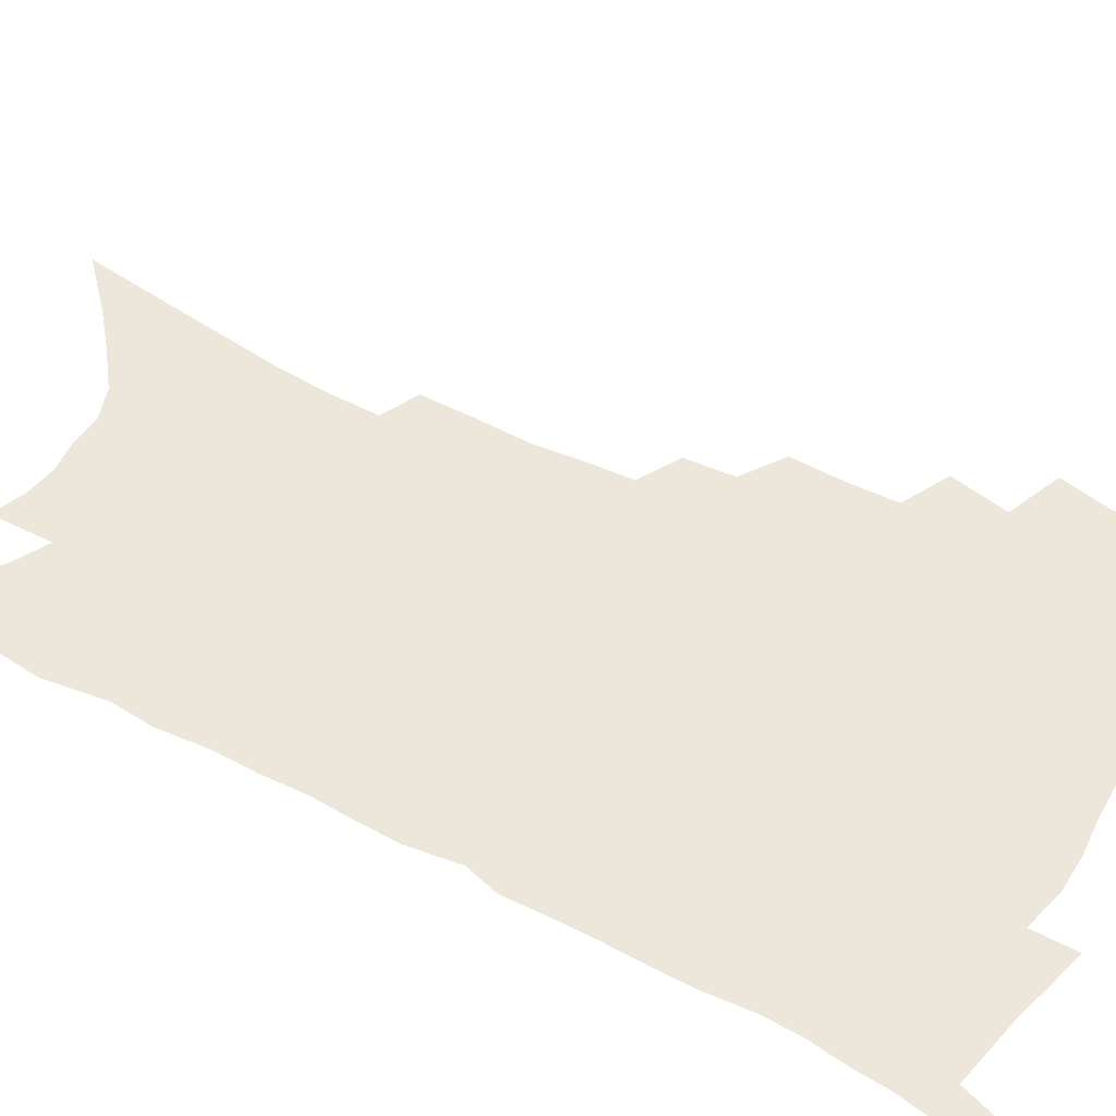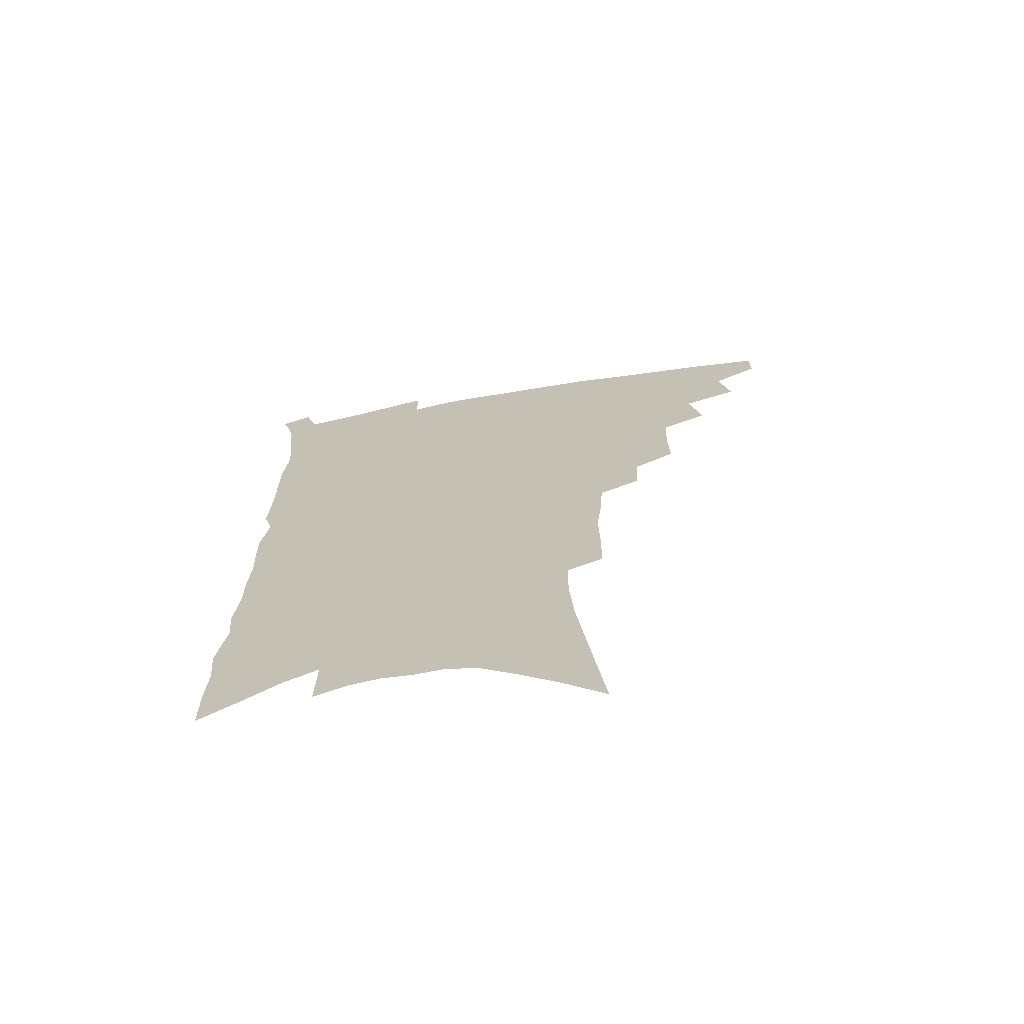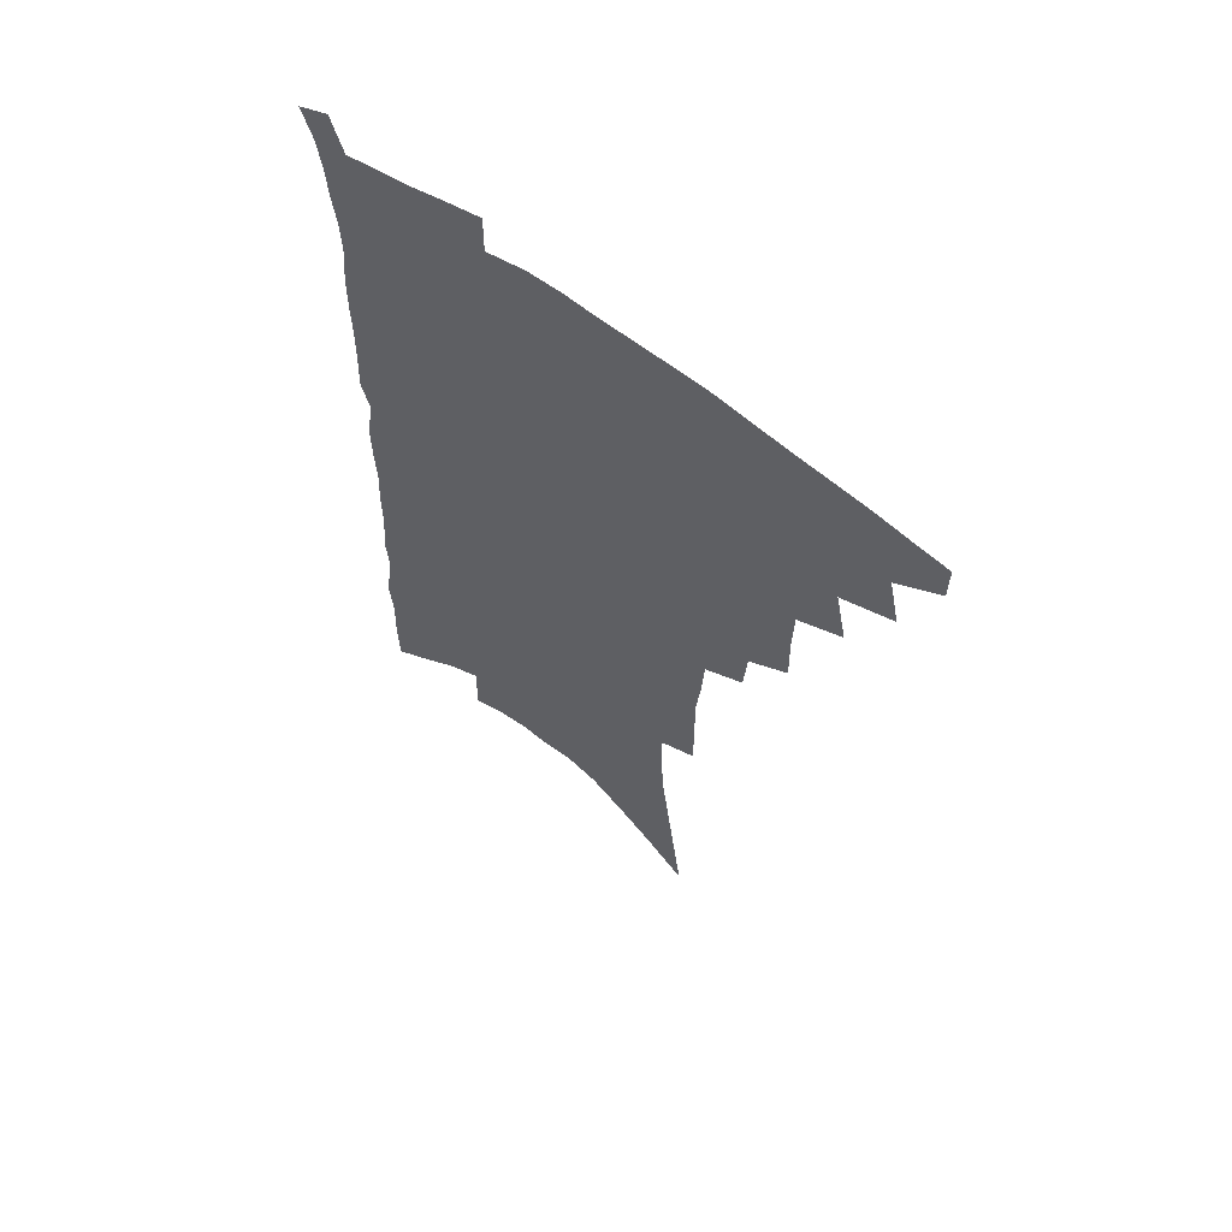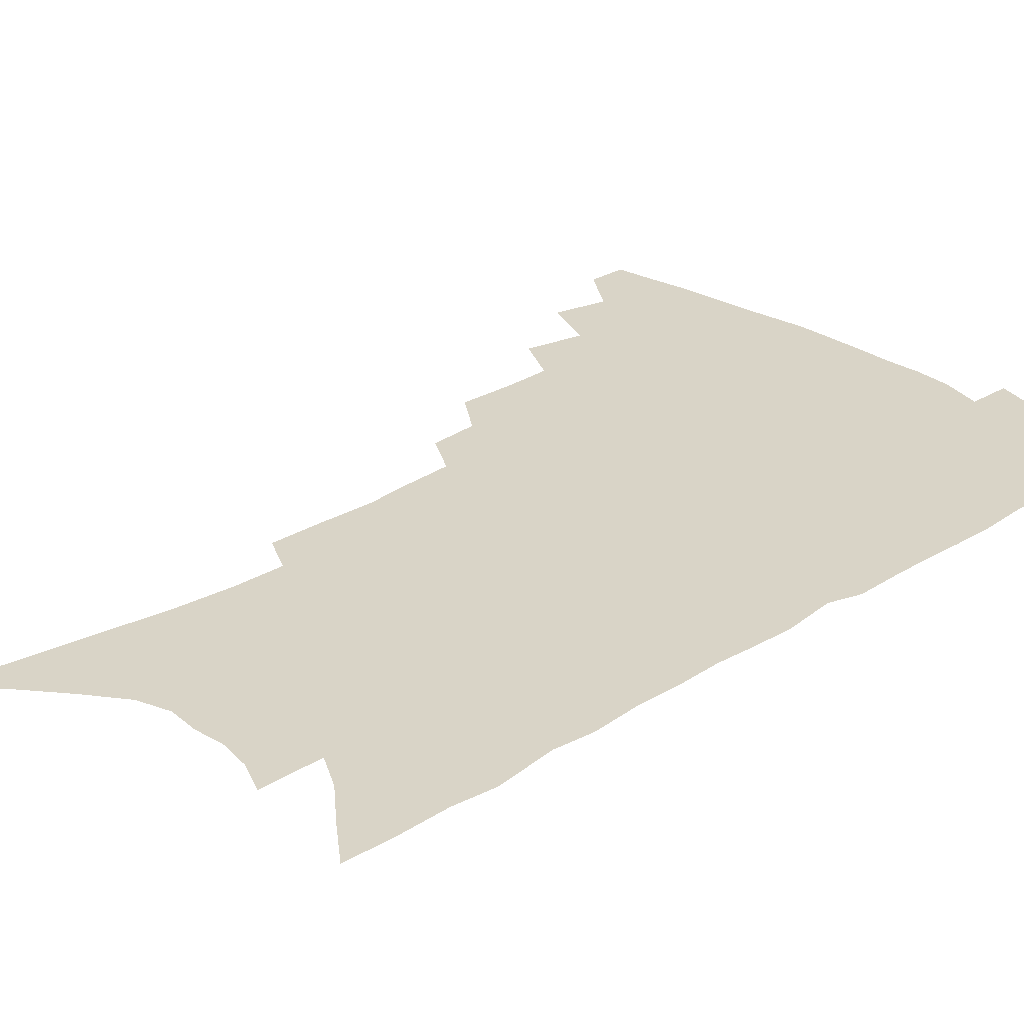
<metadata>
{"format":"obj","ext":"obj","renderer":"f3d","projection":"perspective","resolution":1024,"background":"white","views":[{"elev":50.4,"azim":120.2,"up":"+Z"},{"elev":-70.2,"azim":-169.9,"up":"+Y"},{"elev":62.3,"azim":-142.9,"up":"+Y"},{"elev":28.8,"azim":48.2,"up":"+Z"}]}
</metadata>
<code>
v 476.8 467.2 0
v 476.7 481.8 0
v 490.1 435.9 0
v 494.3 456 0
v 493.4 470.3 0
v 490.6 484.4 0
v 506.4 406.5 0
v 510.8 428.3 0
v 509.4 443.4 0
v 509.8 459.2 0
v 507.2 472.9 0
v 504.3 487.2 0
v 524.3 359.8 0
v 524.7 380.3 0
v 524.1 398.1 0
v 527.2 418.9 0
v 525.3 432.3 0
v 524.7 447.4 0
v 523.2 461.2 0
v 521.1 474.9 0
v 518.5 489.1 0
v 541.3 331.7 0
v 539.9 349.8 0
v 540.4 370.8 0
v 540.8 390.3 0
v 541.4 408.1 0
v 540.3 421.4 0
v 539.9 436.1 0
v 538.7 449.8 0
v 537 463.2 0
v 534.8 477 0
v 532.6 491 0
v 559.6 247.3 0
v 559.5 267 0
v 559.8 288.2 0
v 558 304.8 0
v 556.8 323.4 0
v 556.2 343.2 0
v 555.2 360.6 0
v 553.9 376.3 0
v 553.1 391.3 0
v 553.8 408.9 0
v 554.4 424.9 0
v 553.9 438.8 0
v 552.4 451.9 0
v 550.5 465.2 0
v 548.5 479 0
v 546.2 493.2 0
v 562.5 122.2 0
v 565.9 149.1 0
v 569.1 175 0
v 572.2 200.6 0
v 573.6 222.2 0
v 573.6 240.9 0
v 574.1 262.6 0
v 573.3 280.7 0
v 572.2 297.9 0
v 571.1 315.5 0
v 569.9 332.4 0
v 569.4 350.6 0
v 568.4 366.4 0
v 568.6 383.6 0
v 568.3 398.9 0
v 568.1 413.7 0
v 567.7 427.6 0
v 566.9 440.5 0
v 566.5 453.5 0
v 564.6 466.6 0
v 562.2 480.7 0
v 559.8 495.6 0
v 578.6 137.8 0
v 581.8 164.7 0
v 585.1 191.9 0
v 586 212.7 0
v 587 234.1 0
v 586 250.8 0
v 586.3 271.6 0
v 585.9 290.6 0
v 584.9 307.3 0
v 583.8 323.8 0
v 582.7 339.5 0
v 581.9 355.5 0
v 581.4 371.7 0
v 581.1 386.8 0
v 581.1 402.4 0
v 580.9 416.4 0
v 580.3 429.2 0
v 580 442.1 0
v 579.5 454.7 0
v 578 467.7 0
v 576.1 481.6 0
v 573.9 496.4 0
v 593.2 150.3 0
v 595.3 174.8 0
v 598 201.6 0
v 598.8 222.7 0
v 598.7 241.3 0
v 598.2 259.5 0
v 597.6 276.7 0
v 596.9 294.6 0
v 596.3 312.7 0
v 595.2 327.4 0
v 594.7 344.2 0
v 593.8 358.9 0
v 593.5 374.8 0
v 593.2 389.1 0
v 593.1 404 0
v 593.1 417.9 0
v 593 431.1 0
v 592.5 443.2 0
v 591.9 455.7 0
v 591.2 468.4 0
v 590 481.9 0
v 587.9 497 0
v 607.1 161 0
v 609.1 186.4 0
v 609.9 208.4 0
v 609.9 226.6 0
v 609.6 244.3 0
v 609 261.4 0
v 608.9 282.4 0
v 608.1 298.5 0
v 607.3 314.2 0
v 606.8 331.9 0
v 606 345.7 0
v 605.3 360.2 0
v 605.1 375.9 0
v 605.1 391.2 0
v 605 405.4 0
v 605.2 419.2 0
v 604.9 431.1 0
v 604.8 443.7 0
v 604.8 456.4 0
v 604.2 468.9 0
v 603.6 481.8 0
v 601.7 497.4 0
v 619.3 165.4 0
v 620.6 190 0
v 621 210.9 0
v 621.1 231.1 0
v 620.4 246.6 0
v 620.2 266.9 0
v 619.7 283.5 0
v 619 300.3 0
v 618.4 317.3 0
v 617.8 332.6 0
v 617.4 348 0
v 617 363 0
v 616.8 378.6 0
v 616.6 392 0
v 616.6 404.5 0
v 617 420.1 0
v 617.1 431.9 0
v 617.5 444.6 0
v 617.3 456.9 0
v 616.8 469.6 0
v 616.7 482.3 0
v 615.1 498.6 0
v 631.1 164.8 0
v 631.9 191 0
v 632.1 213.5 0
v 631.9 232.5 0
v 631.6 249.9 0
v 631.2 265.5 0
v 630.6 282.8 0
v 630 299.6 0
v 629.4 317.2 0
v 628.9 334.2 0
v 628.6 348.4 0
v 628.2 363.8 0
v 628.2 378.2 0
v 628.1 392.7 0
v 628.2 406.1 0
v 628.5 419.5 0
v 629 431.3 0
v 629.6 445.3 0
v 629.9 457 0
v 630.2 469.3 0
v 629.9 482.6 0
v 628.7 498.3 0
v 643.1 166.3 0
v 643.3 191.5 0
v 643.4 209.8 0
v 642.8 231.5 0
v 642.6 248.9 0
v 642.1 265.2 0
v 641.4 283.1 0
v 640.9 299.9 0
v 640.5 315.6 0
v 639.9 333.2 0
v 639.8 347.4 0
v 639.4 363.4 0
v 639.6 377.1 0
v 639.5 392.1 0
v 639.6 405.4 0
v 639.8 419.1 0
v 640.8 430.5 0
v 641.3 444.2 0
v 642.1 456.5 0
v 642.8 468.8 0
v 643.7 481.4 0
v 644.3 494.9 0
v 644.3 511.1 0
v 655.2 164.7 0
v 654.9 188.8 0
v 654.6 209.2 0
v 655.3 224.4 0
v 653.7 247.5 0
v 653 265.5 0
v 652.3 282.8 0
v 651.7 300.1 0
v 651.7 314 0
v 651 331.5 0
v 651.2 345.7 0
v 651.6 359.4 0
v 651.1 375.4 0
v 651 390.3 0
v 651.3 403.6 0
v 651.6 417 0
v 652.5 429.8 0
v 653.1 443.8 0
v 654.1 455.6 0
v 655.2 467.8 0
v 656.5 480.2 0
v 657.5 493.2 0
v 658 508 0
v 667.7 159.9 0
v 667.2 183.5 0
v 666.7 204.1 0
v 666.4 223.1 0
v 665.3 243.9 0
v 664.3 263.2 0
v 663.2 281.8 0
v 662.8 297.8 0
v 662.7 312.8 0
v 662.3 329.1 0
v 663.2 342.1 0
v 663 357.5 0
v 663 372.4 0
v 662.7 387.8 0
v 663 401.7 0
v 662.8 416.4 0
v 664.5 428 0
v 665.1 441.7 0
v 666.2 454.2 0
v 667.5 466.4 0
v 669 478.8 0
v 670.5 490.9 0
v 671.8 504.4 0
v 680.1 176.9 0
v 679.2 198.4 0
v 678 220 0
v 678.1 237.1 0
v 677.5 255.3 0
v 676.6 273.4 0
v 675.5 291.4 0
v 674.8 308.1 0
v 675.3 322.6 0
v 676 336.7 0
v 675.2 353.2 0
v 675.1 368.6 0
v 675.5 382.9 0
v 675.8 397.4 0
v 676.7 410.8 0
v 676.7 425.4 0
v 677.7 438.5 0
v 678.2 452.7 0
v 679.6 465.1 0
v 681 477.3 0
v 682.9 489.5 0
v 684.7 502.1 0
v 694.9 165.9 0
v 693.3 188.8 0
v 693.2 207.6 0
v 691.4 229.1 0
v 691.2 246.7 0
v 690.3 264.9 0
v 690 281.8 0
v 688.6 299.7 0
v 689.1 314.8 0
v 689.4 329.9 0
v 688.4 347 0
v 688 362.9 0
v 689.1 376.6 0
v 690.2 390.5 0
v 690.1 405.7 0
v 689 422 0
v 690.5 434.9 0
v 691.4 448.7 0
v 692 462.6 0
v 693.4 475.2 0
v 695.2 487.5 0
v 697.4 499.8 0
v 702.3 515 0
v 709.6 155.6 0
v 710 174.3 0
v 709.2 194.4 0
v 710.7 210.7 0
v 707.3 234 0
v 708.6 249.3 0
v 706.8 268.5 0
v 707 284.7 0
v 706 302.1 0
v 706.7 317.1 0
v 707 332.9 0
v 704.2 352.4 0
v 707.6 364.4 0
v 706.9 380.6 0
v 706.6 396.2 0
v 706.8 411.5 0
v 706.7 426.7 0
v 705.1 444.1 0
v 705.5 458.6 0
v 707.2 471.4 0
v 708.1 485.1 0
v 710.2 497.4 0
v 714.4 509.7 0
f 4 5 1
f 1 5 2
f 5 6 2
f 8 9 3
f 3 9 4
f 9 10 4
f 4 10 5
f 10 11 5
f 5 11 6
f 11 12 6
f 15 16 7
f 7 16 8
f 16 17 8
f 8 17 9
f 17 18 9
f 9 18 10
f 18 19 10
f 10 19 11
f 19 20 11
f 11 20 12
f 20 21 12
f 23 24 13
f 13 24 14
f 24 25 14
f 14 25 15
f 25 26 15
f 15 26 16
f 26 27 16
f 16 27 17
f 27 28 17
f 17 28 18
f 28 29 18
f 18 29 19
f 29 30 19
f 19 30 20
f 30 31 20
f 20 31 21
f 31 32 21
f 37 38 22
f 22 38 23
f 38 39 23
f 23 39 24
f 39 40 24
f 24 40 25
f 40 41 25
f 25 41 26
f 41 42 26
f 26 42 27
f 42 43 27
f 27 43 28
f 43 44 28
f 28 44 29
f 44 45 29
f 29 45 30
f 45 46 30
f 30 46 31
f 46 47 31
f 31 47 32
f 47 48 32
f 54 55 33
f 33 55 34
f 55 56 34
f 34 56 35
f 56 57 35
f 35 57 36
f 57 58 36
f 36 58 37
f 58 59 37
f 37 59 38
f 59 60 38
f 38 60 39
f 60 61 39
f 39 61 40
f 61 62 40
f 40 62 41
f 62 63 41
f 41 63 42
f 63 64 42
f 42 64 43
f 64 65 43
f 43 65 44
f 65 66 44
f 44 66 45
f 66 67 45
f 45 67 46
f 67 68 46
f 46 68 47
f 68 69 47
f 47 69 48
f 69 70 48
f 49 71 50
f 71 72 50
f 50 72 51
f 72 73 51
f 51 73 52
f 73 74 52
f 52 74 53
f 74 75 53
f 53 75 54
f 75 76 54
f 54 76 55
f 76 77 55
f 55 77 56
f 77 78 56
f 56 78 57
f 78 79 57
f 57 79 58
f 79 80 58
f 58 80 59
f 80 81 59
f 59 81 60
f 81 82 60
f 60 82 61
f 82 83 61
f 61 83 62
f 83 84 62
f 62 84 63
f 84 85 63
f 63 85 64
f 85 86 64
f 64 86 65
f 86 87 65
f 65 87 66
f 87 88 66
f 66 88 67
f 88 89 67
f 67 89 68
f 89 90 68
f 68 90 69
f 90 91 69
f 69 91 70
f 91 92 70
f 71 93 72
f 93 94 72
f 72 94 73
f 94 95 73
f 73 95 74
f 95 96 74
f 74 96 75
f 96 97 75
f 75 97 76
f 97 98 76
f 76 98 77
f 98 99 77
f 77 99 78
f 99 100 78
f 78 100 79
f 100 101 79
f 79 101 80
f 101 102 80
f 80 102 81
f 102 103 81
f 81 103 82
f 103 104 82
f 82 104 83
f 104 105 83
f 83 105 84
f 105 106 84
f 84 106 85
f 106 107 85
f 85 107 86
f 107 108 86
f 86 108 87
f 108 109 87
f 87 109 88
f 109 110 88
f 88 110 89
f 110 111 89
f 89 111 90
f 111 112 90
f 90 112 91
f 112 113 91
f 91 113 92
f 113 114 92
f 93 115 94
f 115 116 94
f 94 116 95
f 116 117 95
f 95 117 96
f 117 118 96
f 96 118 97
f 118 119 97
f 97 119 98
f 119 120 98
f 98 120 99
f 120 121 99
f 99 121 100
f 121 122 100
f 100 122 101
f 122 123 101
f 101 123 102
f 123 124 102
f 102 124 103
f 124 125 103
f 103 125 104
f 125 126 104
f 104 126 105
f 126 127 105
f 105 127 106
f 127 128 106
f 106 128 107
f 128 129 107
f 107 129 108
f 129 130 108
f 108 130 109
f 130 131 109
f 109 131 110
f 131 132 110
f 110 132 111
f 132 133 111
f 111 133 112
f 133 134 112
f 112 134 113
f 134 135 113
f 113 135 114
f 135 136 114
f 115 137 116
f 137 138 116
f 116 138 117
f 138 139 117
f 117 139 118
f 139 140 118
f 118 140 119
f 140 141 119
f 119 141 120
f 141 142 120
f 120 142 121
f 142 143 121
f 121 143 122
f 143 144 122
f 122 144 123
f 144 145 123
f 123 145 124
f 145 146 124
f 124 146 125
f 146 147 125
f 125 147 126
f 147 148 126
f 126 148 127
f 148 149 127
f 127 149 128
f 149 150 128
f 128 150 129
f 150 151 129
f 129 151 130
f 151 152 130
f 130 152 131
f 152 153 131
f 131 153 132
f 153 154 132
f 132 154 133
f 154 155 133
f 133 155 134
f 155 156 134
f 134 156 135
f 156 157 135
f 135 157 136
f 157 158 136
f 137 159 138
f 159 160 138
f 138 160 139
f 160 161 139
f 139 161 140
f 161 162 140
f 140 162 141
f 162 163 141
f 141 163 142
f 163 164 142
f 142 164 143
f 164 165 143
f 143 165 144
f 165 166 144
f 144 166 145
f 166 167 145
f 145 167 146
f 167 168 146
f 146 168 147
f 168 169 147
f 147 169 148
f 169 170 148
f 148 170 149
f 170 171 149
f 149 171 150
f 171 172 150
f 150 172 151
f 172 173 151
f 151 173 152
f 173 174 152
f 152 174 153
f 174 175 153
f 153 175 154
f 175 176 154
f 154 176 155
f 176 177 155
f 155 177 156
f 177 178 156
f 156 178 157
f 178 179 157
f 157 179 158
f 179 180 158
f 159 181 160
f 181 182 160
f 160 182 161
f 182 183 161
f 161 183 162
f 183 184 162
f 162 184 163
f 184 185 163
f 163 185 164
f 185 186 164
f 164 186 165
f 186 187 165
f 165 187 166
f 187 188 166
f 166 188 167
f 188 189 167
f 167 189 168
f 189 190 168
f 168 190 169
f 190 191 169
f 169 191 170
f 191 192 170
f 170 192 171
f 192 193 171
f 171 193 172
f 193 194 172
f 172 194 173
f 194 195 173
f 173 195 174
f 195 196 174
f 174 196 175
f 196 197 175
f 175 197 176
f 197 198 176
f 176 198 177
f 198 199 177
f 177 199 178
f 199 200 178
f 178 200 179
f 200 201 179
f 179 201 180
f 201 202 180
f 181 204 182
f 204 205 182
f 182 205 183
f 205 206 183
f 183 206 184
f 206 207 184
f 184 207 185
f 207 208 185
f 185 208 186
f 208 209 186
f 186 209 187
f 209 210 187
f 187 210 188
f 210 211 188
f 188 211 189
f 211 212 189
f 189 212 190
f 212 213 190
f 190 213 191
f 213 214 191
f 191 214 192
f 214 215 192
f 192 215 193
f 215 216 193
f 193 216 194
f 216 217 194
f 194 217 195
f 217 218 195
f 195 218 196
f 218 219 196
f 196 219 197
f 219 220 197
f 197 220 198
f 220 221 198
f 198 221 199
f 221 222 199
f 199 222 200
f 222 223 200
f 200 223 201
f 223 224 201
f 201 224 202
f 224 225 202
f 202 225 203
f 225 226 203
f 204 227 205
f 227 228 205
f 205 228 206
f 228 229 206
f 206 229 207
f 229 230 207
f 207 230 208
f 230 231 208
f 208 231 209
f 231 232 209
f 209 232 210
f 232 233 210
f 210 233 211
f 233 234 211
f 211 234 212
f 234 235 212
f 212 235 213
f 235 236 213
f 213 236 214
f 236 237 214
f 214 237 215
f 237 238 215
f 215 238 216
f 238 239 216
f 216 239 217
f 239 240 217
f 217 240 218
f 240 241 218
f 218 241 219
f 241 242 219
f 219 242 220
f 242 243 220
f 220 243 221
f 243 244 221
f 221 244 222
f 244 245 222
f 222 245 223
f 245 246 223
f 223 246 224
f 246 247 224
f 224 247 225
f 247 248 225
f 225 248 226
f 248 249 226
f 228 250 229
f 250 251 229
f 229 251 230
f 251 252 230
f 230 252 231
f 252 253 231
f 231 253 232
f 253 254 232
f 232 254 233
f 254 255 233
f 233 255 234
f 255 256 234
f 234 256 235
f 256 257 235
f 235 257 236
f 257 258 236
f 236 258 237
f 258 259 237
f 237 259 238
f 259 260 238
f 238 260 239
f 260 261 239
f 239 261 240
f 261 262 240
f 240 262 241
f 262 263 241
f 241 263 242
f 263 264 242
f 242 264 243
f 264 265 243
f 243 265 244
f 265 266 244
f 244 266 245
f 266 267 245
f 245 267 246
f 267 268 246
f 246 268 247
f 268 269 247
f 247 269 248
f 269 270 248
f 248 270 249
f 270 271 249
f 250 272 251
f 272 273 251
f 251 273 252
f 273 274 252
f 252 274 253
f 274 275 253
f 253 275 254
f 275 276 254
f 254 276 255
f 276 277 255
f 255 277 256
f 277 278 256
f 256 278 257
f 278 279 257
f 257 279 258
f 279 280 258
f 258 280 259
f 280 281 259
f 259 281 260
f 281 282 260
f 260 282 261
f 282 283 261
f 261 283 262
f 283 284 262
f 262 284 263
f 284 285 263
f 263 285 264
f 285 286 264
f 264 286 265
f 286 287 265
f 265 287 266
f 287 288 266
f 266 288 267
f 288 289 267
f 267 289 268
f 289 290 268
f 268 290 269
f 290 291 269
f 269 291 270
f 291 292 270
f 270 292 271
f 292 293 271
f 272 295 273
f 295 296 273
f 273 296 274
f 296 297 274
f 274 297 275
f 297 298 275
f 275 298 276
f 298 299 276
f 276 299 277
f 299 300 277
f 277 300 278
f 300 301 278
f 278 301 279
f 301 302 279
f 279 302 280
f 302 303 280
f 280 303 281
f 303 304 281
f 281 304 282
f 304 305 282
f 282 305 283
f 305 306 283
f 283 306 284
f 306 307 284
f 284 307 285
f 307 308 285
f 285 308 286
f 308 309 286
f 286 309 287
f 309 310 287
f 287 310 288
f 310 311 288
f 288 311 289
f 311 312 289
f 289 312 290
f 312 313 290
f 290 313 291
f 313 314 291
f 291 314 292
f 314 315 292
f 292 315 293
f 315 316 293
f 293 316 294
f 316 317 294

</code>
